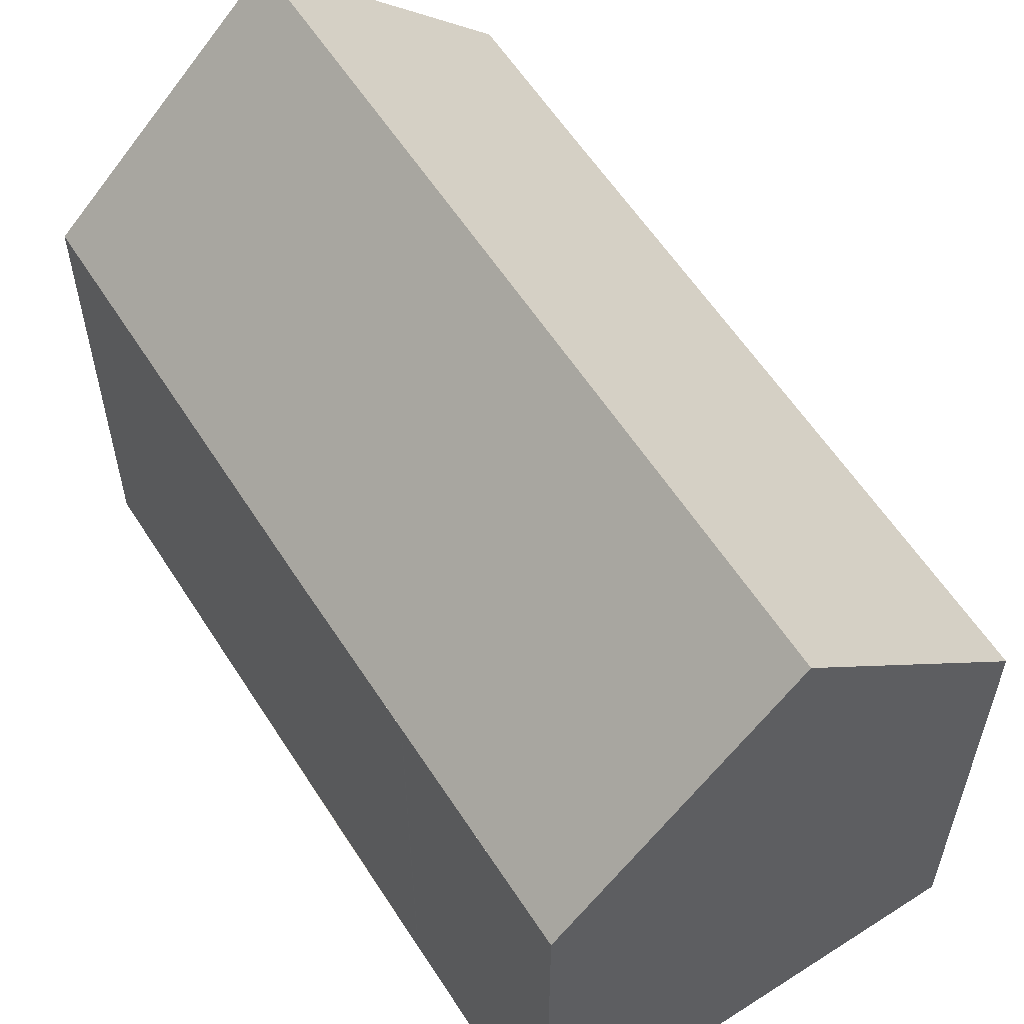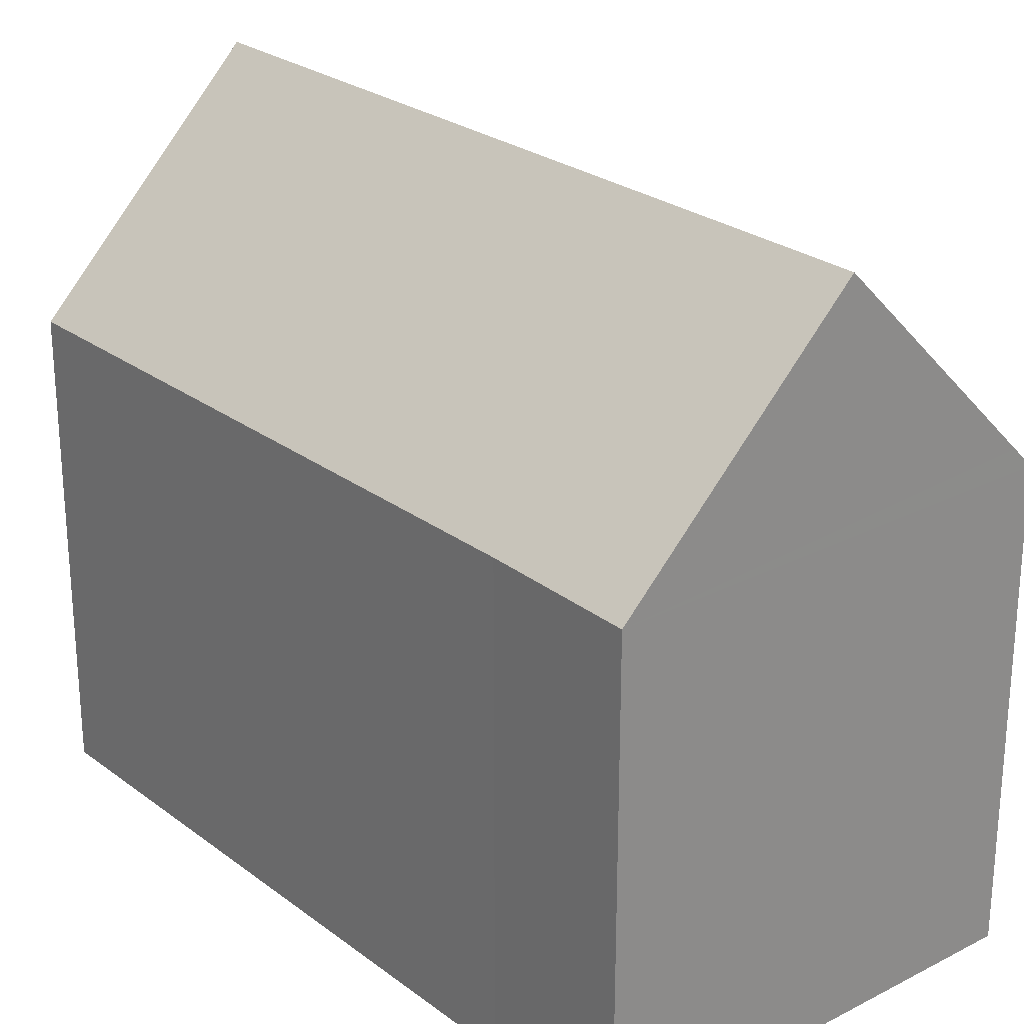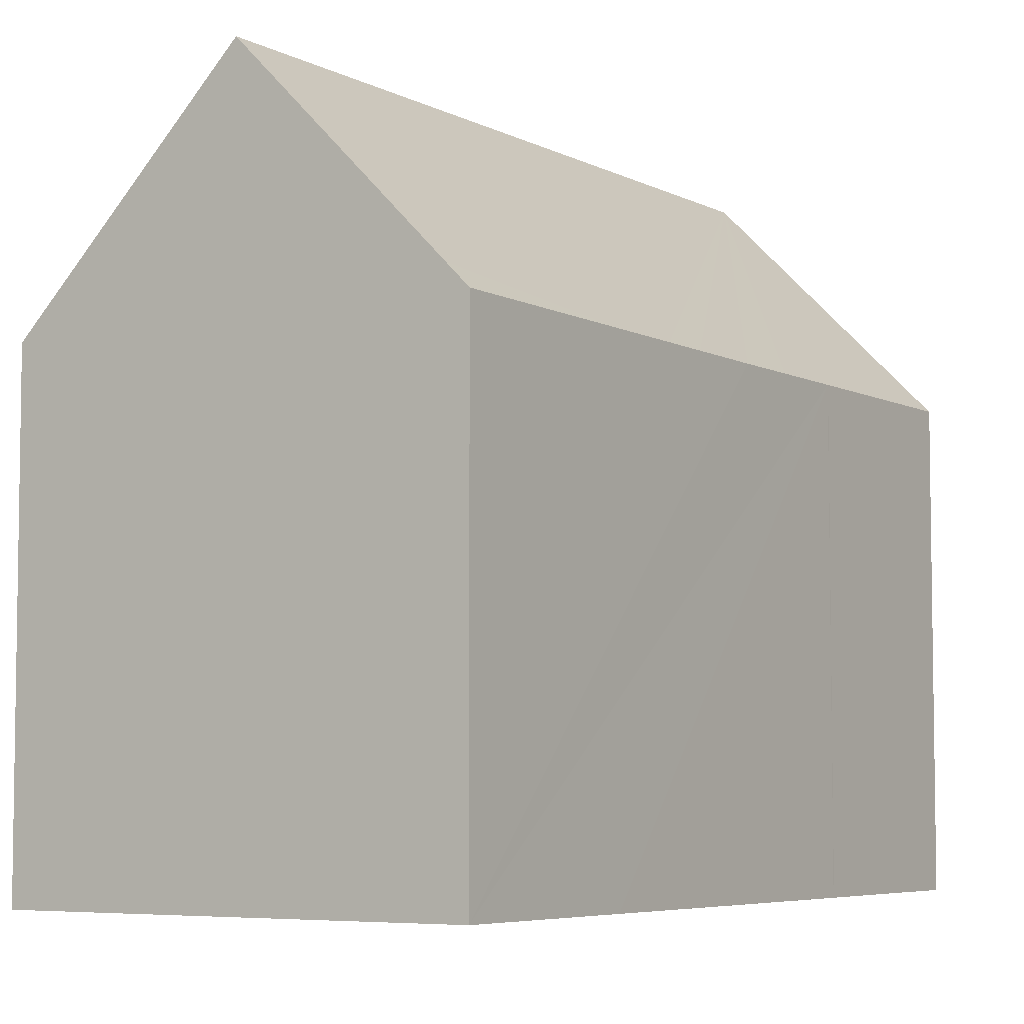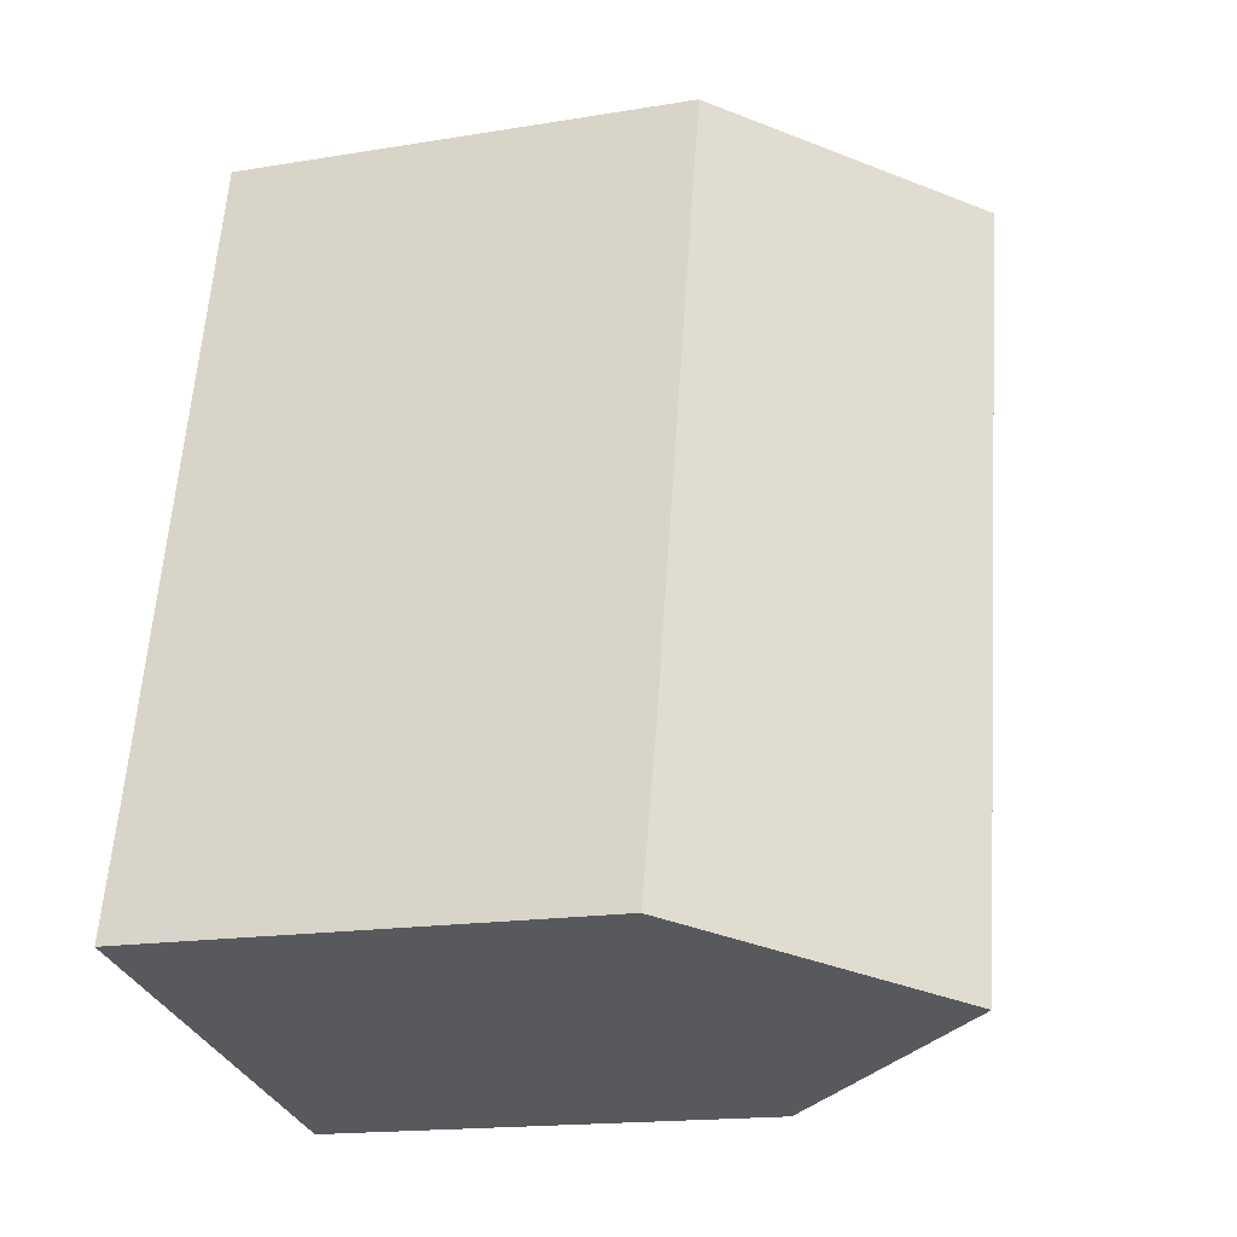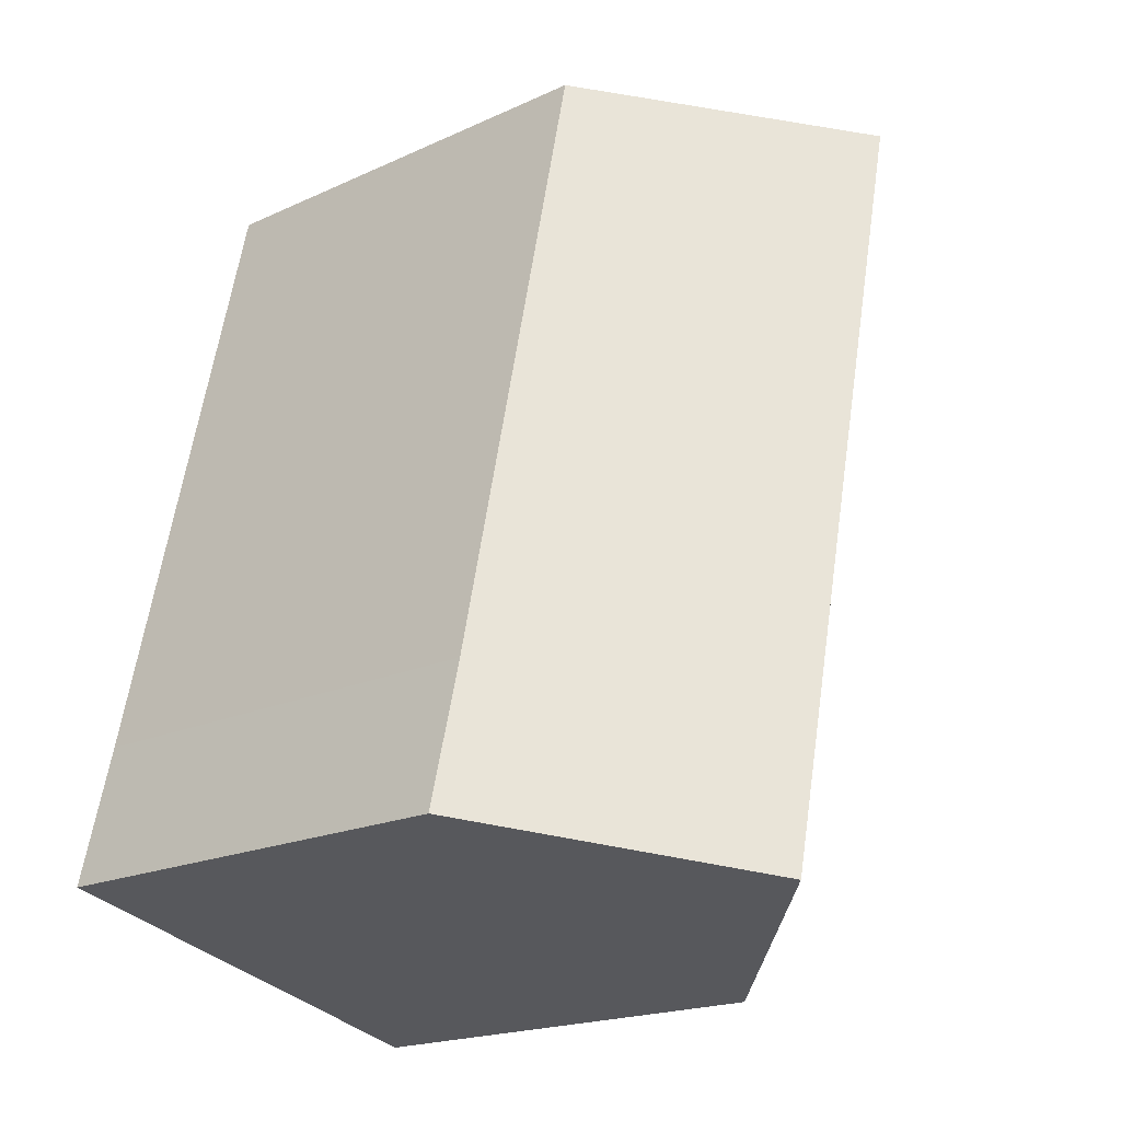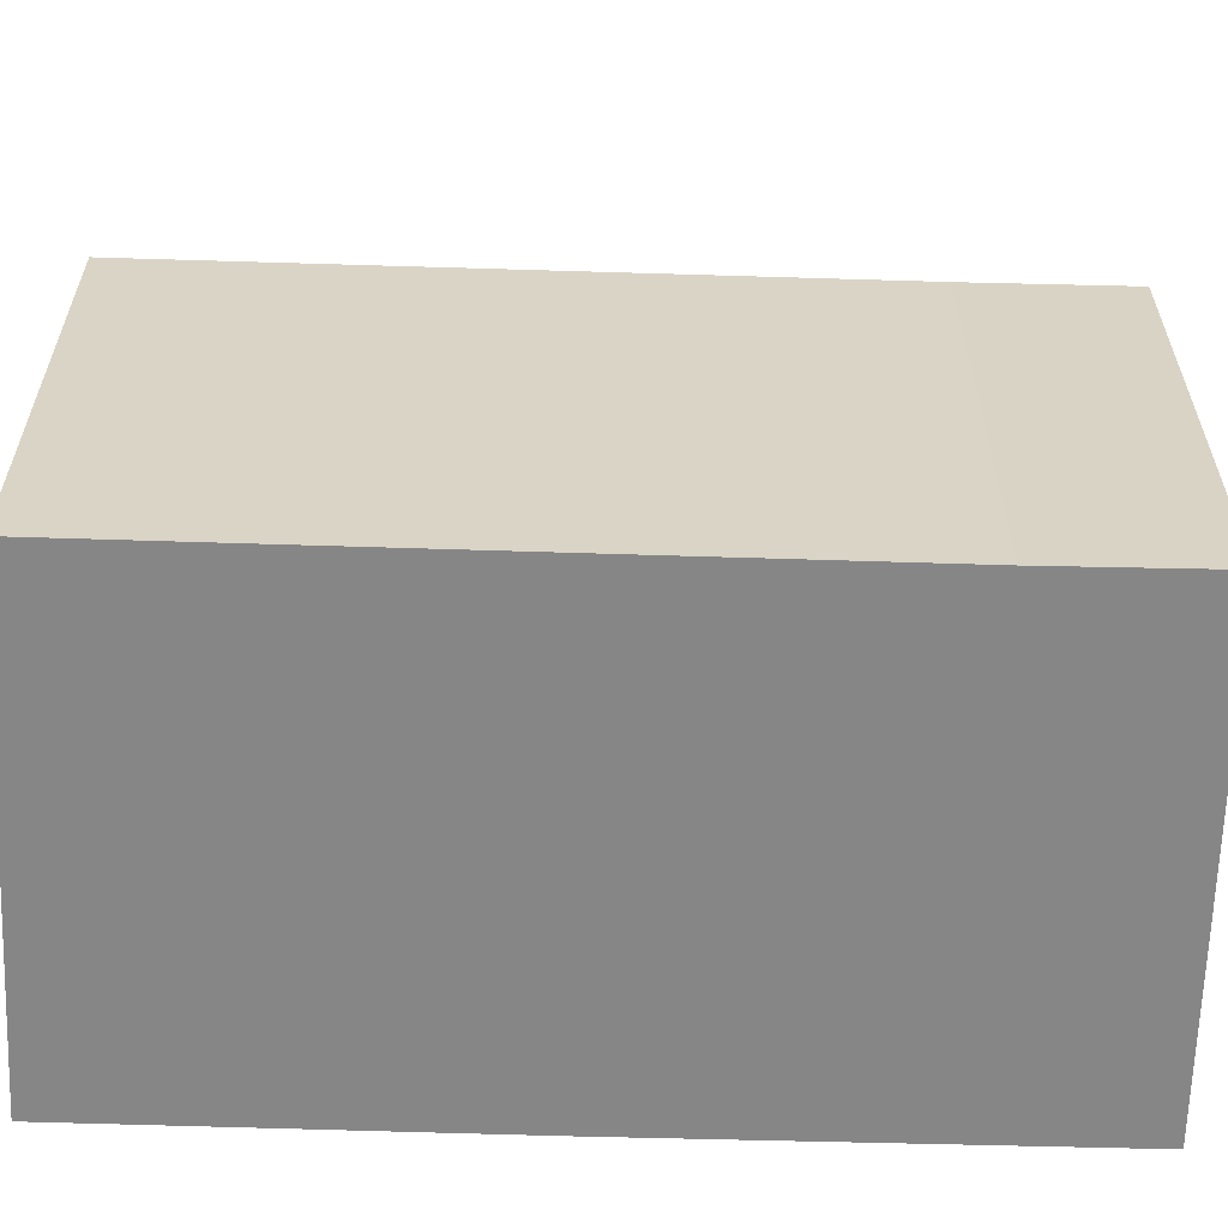
<metadata>
{"format":"obj","ext":"obj","renderer":"f3d","projection":"perspective","resolution":1024,"background":"white","views":[{"elev":59.0,"azim":-45.4,"up":"+Y"},{"elev":25.7,"azim":127.1,"up":"+Y"},{"elev":-5.7,"azim":-159.8,"up":"+Y"},{"elev":-17.0,"azim":108.3,"up":"+Z"},{"elev":-19.3,"azim":130.8,"up":"+Z"},{"elev":-62.0,"azim":75.4,"up":"+Y"}]}
</metadata>
<code>
v  10.41 10.97 2.185
v  9.418 16.28 -17.34
v  5.193 16.28 1.09
v  13.78 11.01 -12.68
v  14.59 10.98 -16.1
v  3.136 10.98 -13.75
v  4.756 11.5 -18.46
v  4.259 10.99 -18.58
v  2.687 10.97 -11.81
v  2.413 10.97 -10.63
v  1.966 10.96 -8.708
v  1.87 10.97 -8.282
v  1.602 10.97 -7.096
v  1.155 10.98 -5.11
v  0.44 11.44 0.092
v  0 10.99 6.731e-16
v  4.259 1.138e-15 -18.58
v  4.756 1.13e-15 -18.46
v  14.59 9.86e-16 -16.1
v  9.418 1.062e-15 -17.34
v  1.159 10.98 -5.13
v  3.136 8.418e-16 -13.75
v  1.159 3.141e-16 -5.13
v  2.687 7.235e-16 -11.81
v  2.413 6.511e-16 -10.63
v  1.87 5.071e-16 -8.282
v  1.966 5.332e-16 -8.708
v  1.602 4.345e-16 -7.096
v  1.155 10.98 -5.11
v  1.155 3.129e-16 -5.11
v  0 0 0
v  10.41 -1.338e-16 2.185
v  0.44 -5.633e-18 0.092
v  5.193 -6.674e-17 1.09
v  13.78 7.762e-16 -12.68
g defaultobject
f 1 2 3
f 2 1 4
f 2 4 5
f 6 7 8
f 7 6 2
f 2 6 3
f 3 6 9
f 3 9 10
f 3 10 11
f 3 11 12
f 3 12 13
f 3 13 14
f 3 14 15
f 15 14 16
f 5 7 2
f 7 5 8
f 8 5 17
f 17 5 18
f 18 5 19
f 18 19 20
f 17 6 8
f 6 17 9
f 9 17 10
f 10 17 11
f 11 17 12
f 12 17 13
f 13 17 21
f 21 17 22
f 21 22 23
f 23 22 24
f 23 24 25
f 23 25 26
f 26 25 27
f 23 26 28
f 23 29 21
f 29 23 30
f 29 31 16
f 31 29 30
f 15 1 3
f 1 15 16
f 1 16 31
f 1 31 32
f 32 31 33
f 32 33 34
f 32 4 1
f 4 32 35
f 4 35 5
f 5 35 19
f 30 33 31
f 33 30 34
f 34 30 32
f 32 30 35
f 35 30 28
f 35 28 26
f 35 26 27
f 35 27 25
f 35 25 24
f 35 24 22
f 35 22 17
f 35 17 18
f 35 18 19
f 19 18 20

</code>
